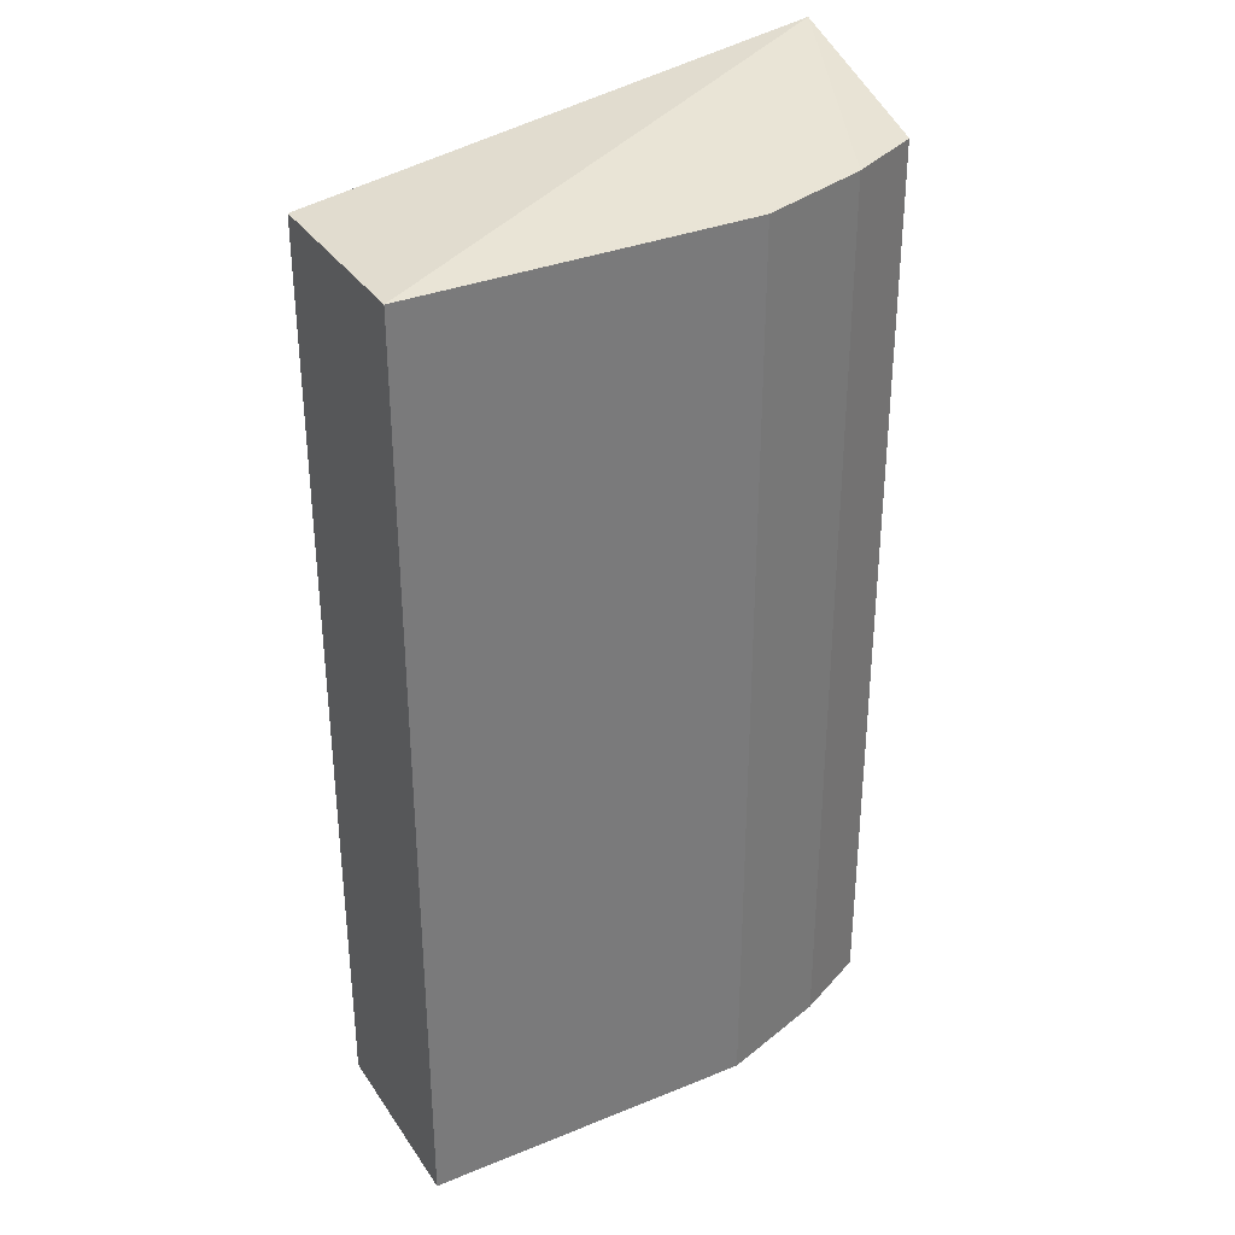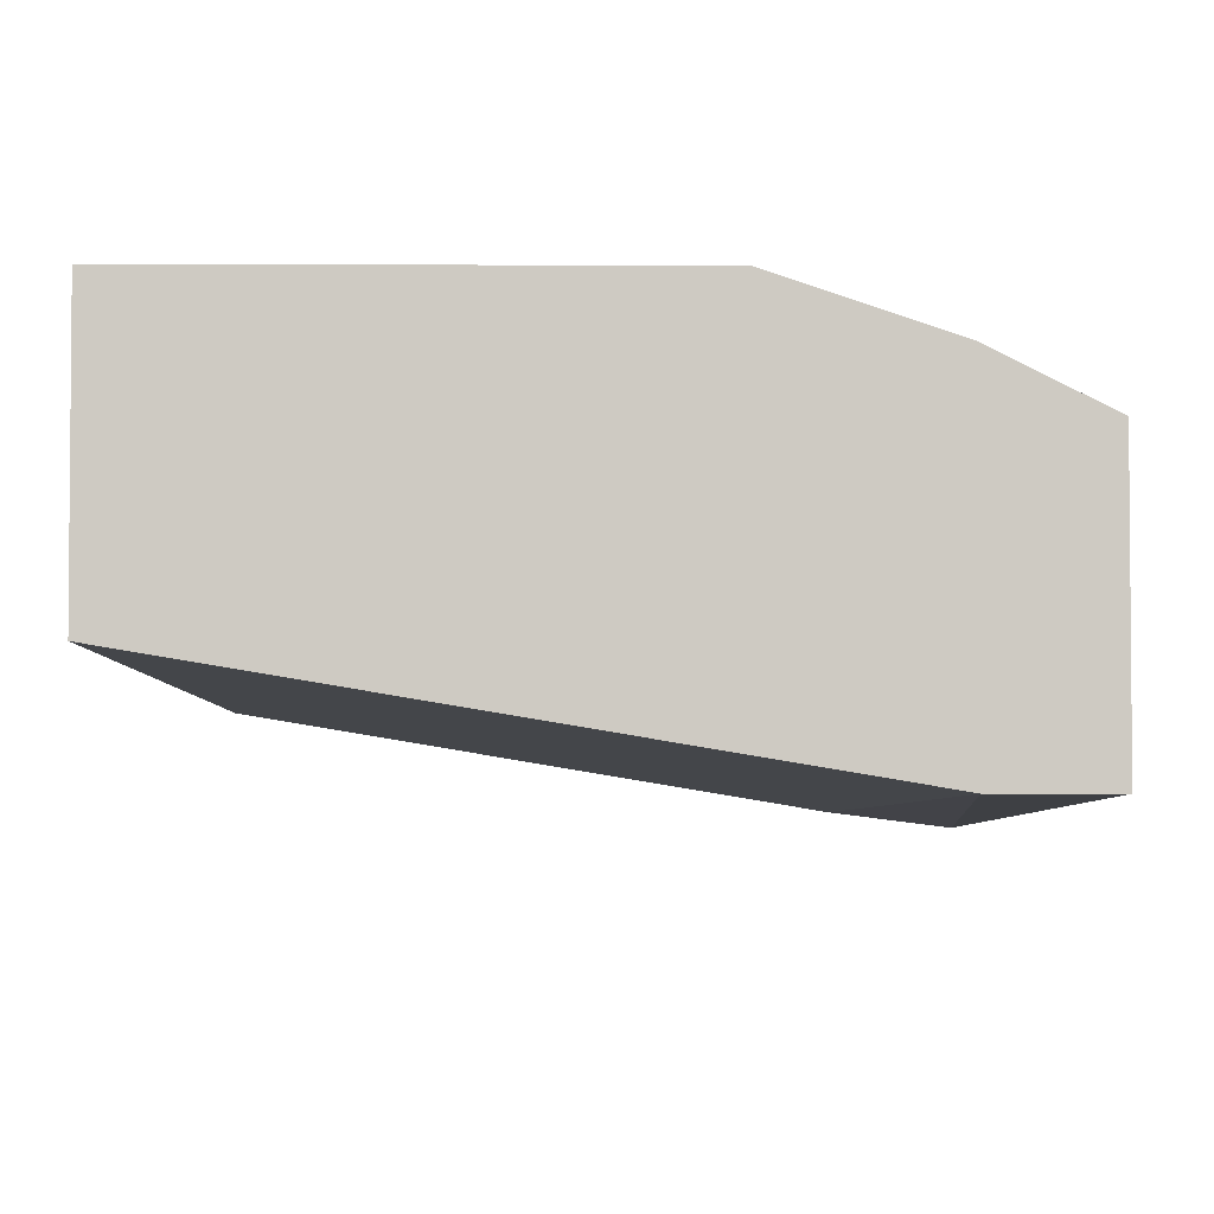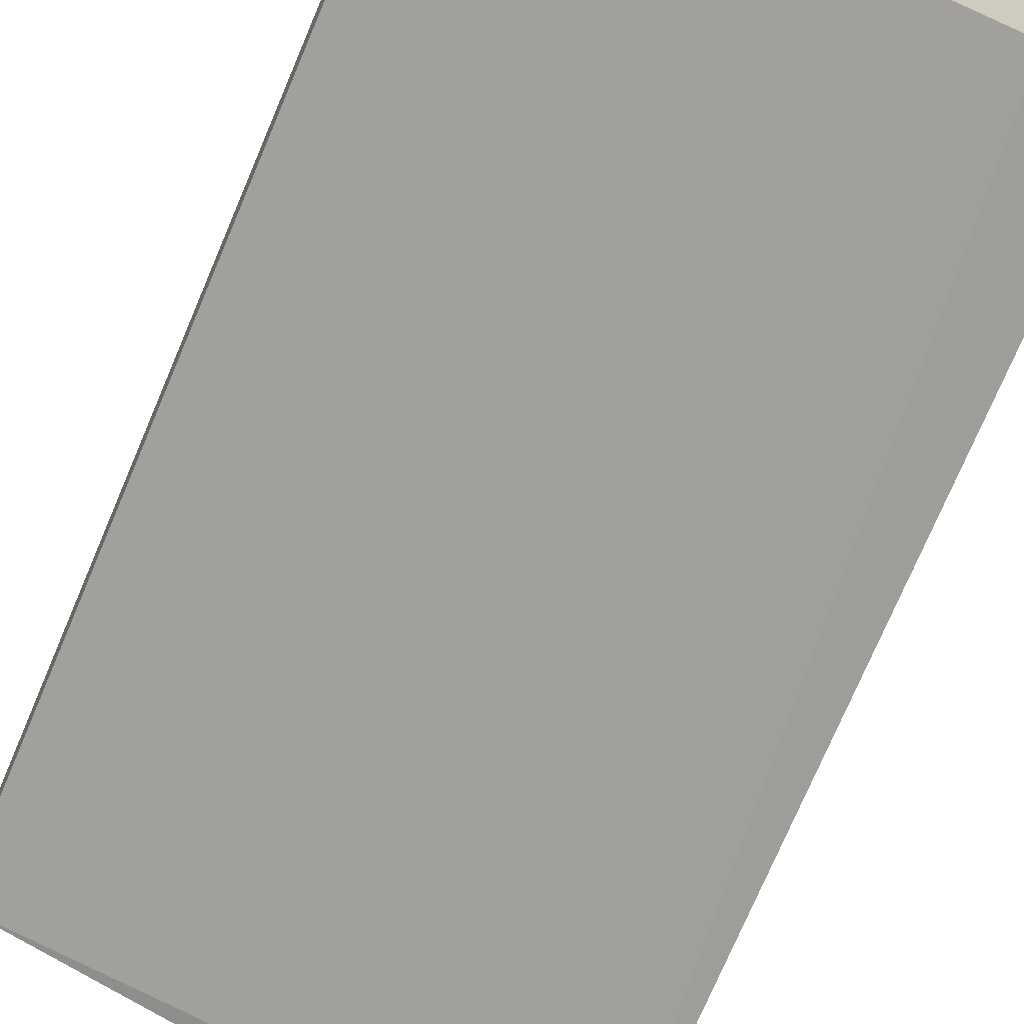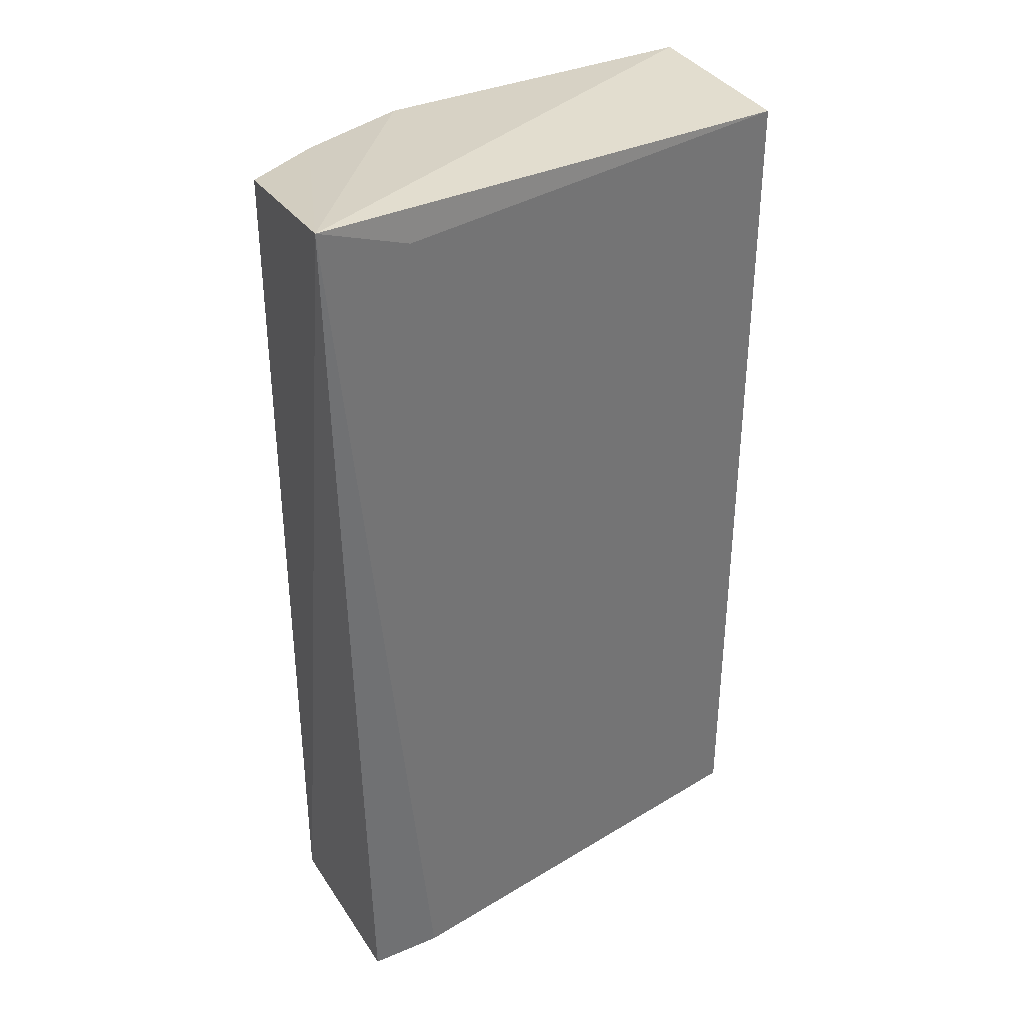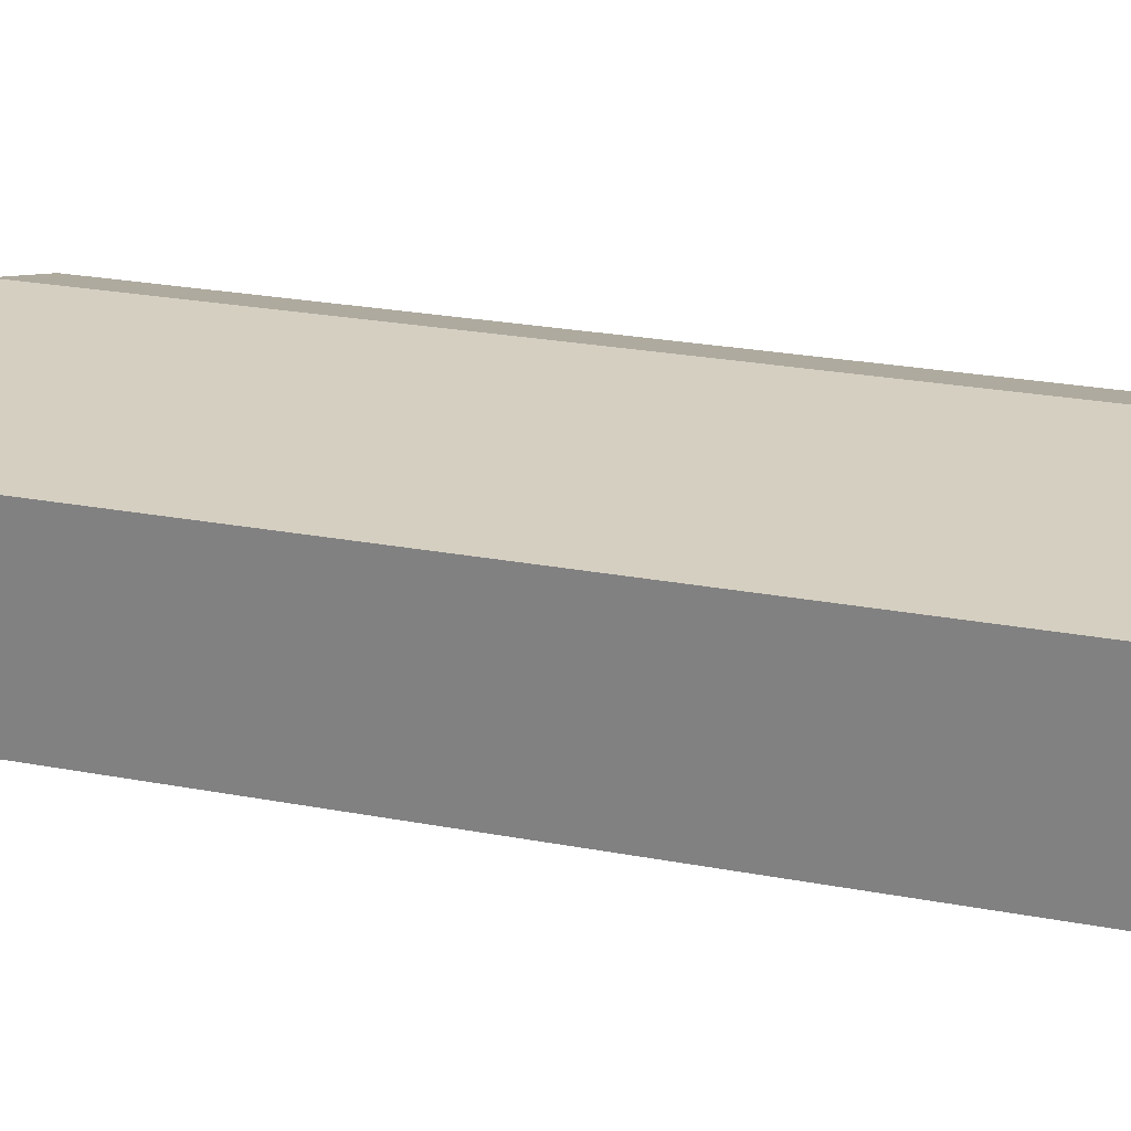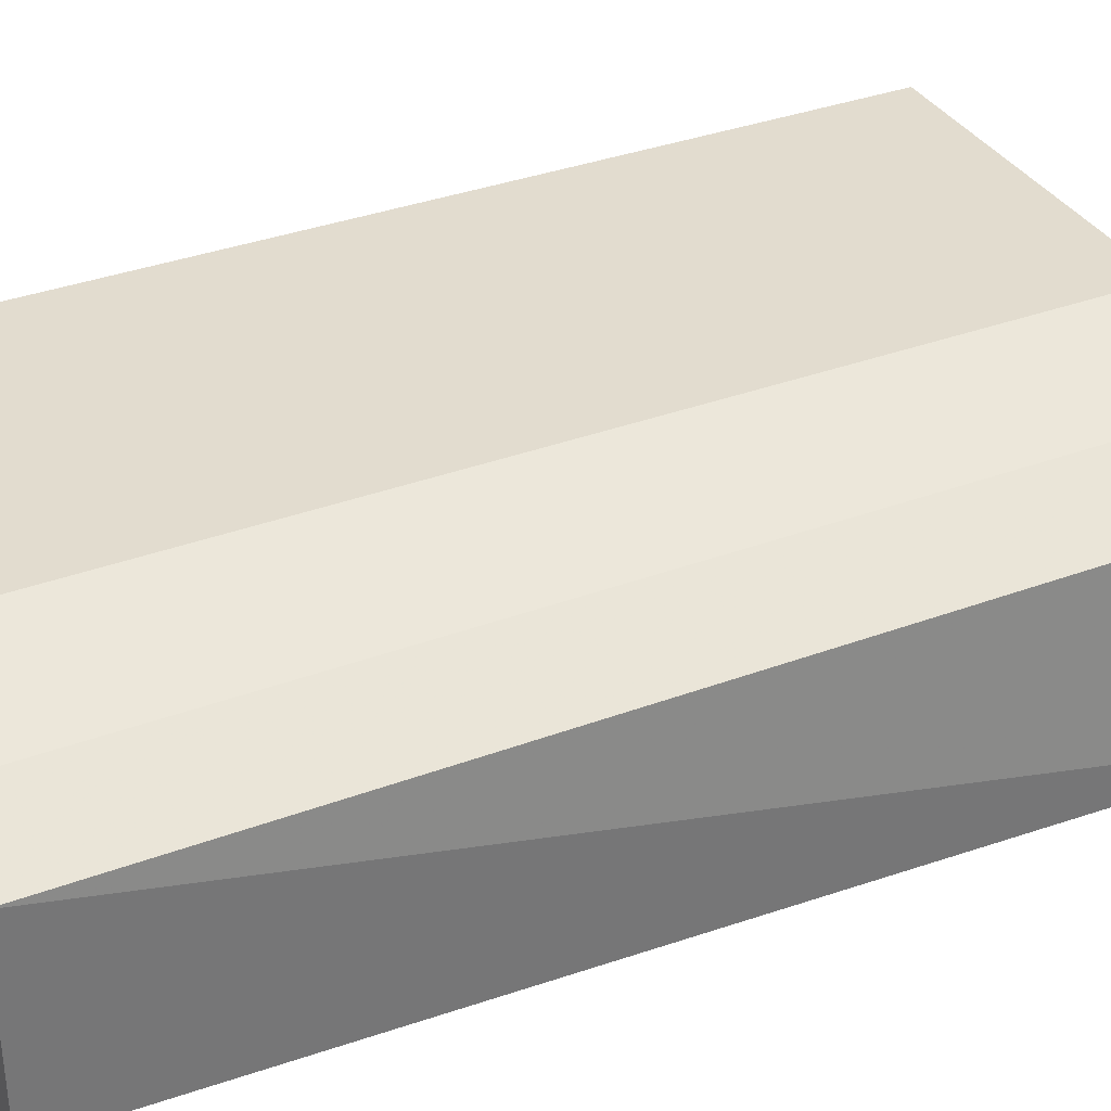
<metadata>
{"format":"obj","ext":"obj","renderer":"f3d","projection":"perspective","resolution":1024,"background":"white","views":[{"elev":33.7,"azim":-28.9,"up":"+Y"},{"elev":-3.9,"azim":-1.0,"up":"+Z"},{"elev":-69.7,"azim":-23.2,"up":"+Z"},{"elev":36.3,"azim":151.0,"up":"+Y"},{"elev":25.9,"azim":-73.5,"up":"+Z"},{"elev":34.7,"azim":63.4,"up":"+Z"}]}
</metadata>
<code>
v -0.04993 0.09418 0.2057
v -0.2247 -0.2179 0.1682
v -0.2247 -0.2179 0.2306
v -0.04993 -0.2179 0.2057
v -0.04225 0.1079 0.1394
v -0.2247 0.09418 0.2306
v -0.04993 -0.2179 0.1433
v -0.2247 0.09418 0.1682
v -0.1124 0.09418 0.2306
v -0.1124 -0.2179 0.2306
v -0.0749 -0.2179 0.1433
v -0.0749 0.09418 0.2182
v -0.0749 0.09418 0.1433
v -0.0749 -0.2179 0.2182
f 12 10 14
f 3 2 4
f 1 4 5
f 2 3 6
f 4 2 7
f 5 4 7
f 2 6 8
f 6 5 8
f 5 6 9
f 6 3 9
f 3 4 10
f 9 3 10
f 7 2 11
f 5 7 11
f 2 8 11
f 4 1 12
f 1 5 12
f 5 9 12
f 9 10 12
f 8 5 13
f 5 11 13
f 11 8 13
f 10 4 14
f 4 12 14

</code>
